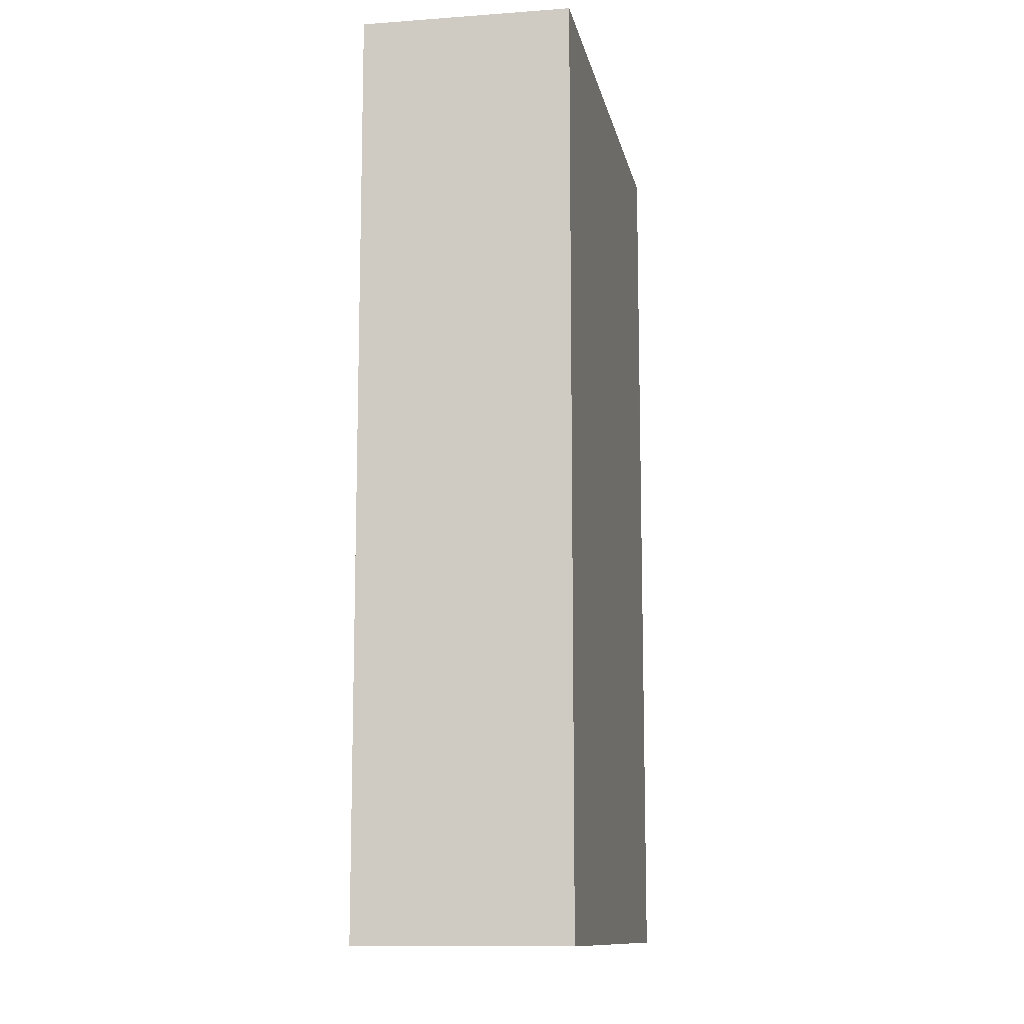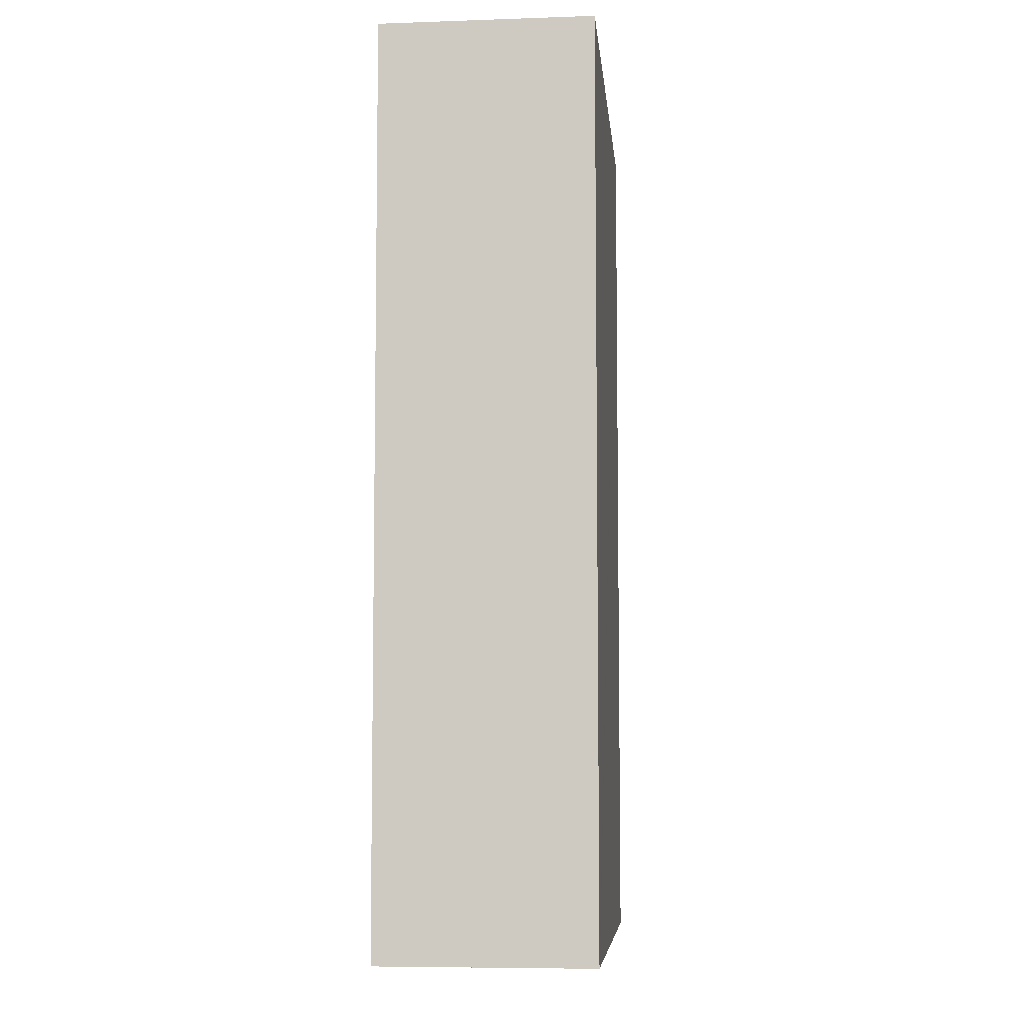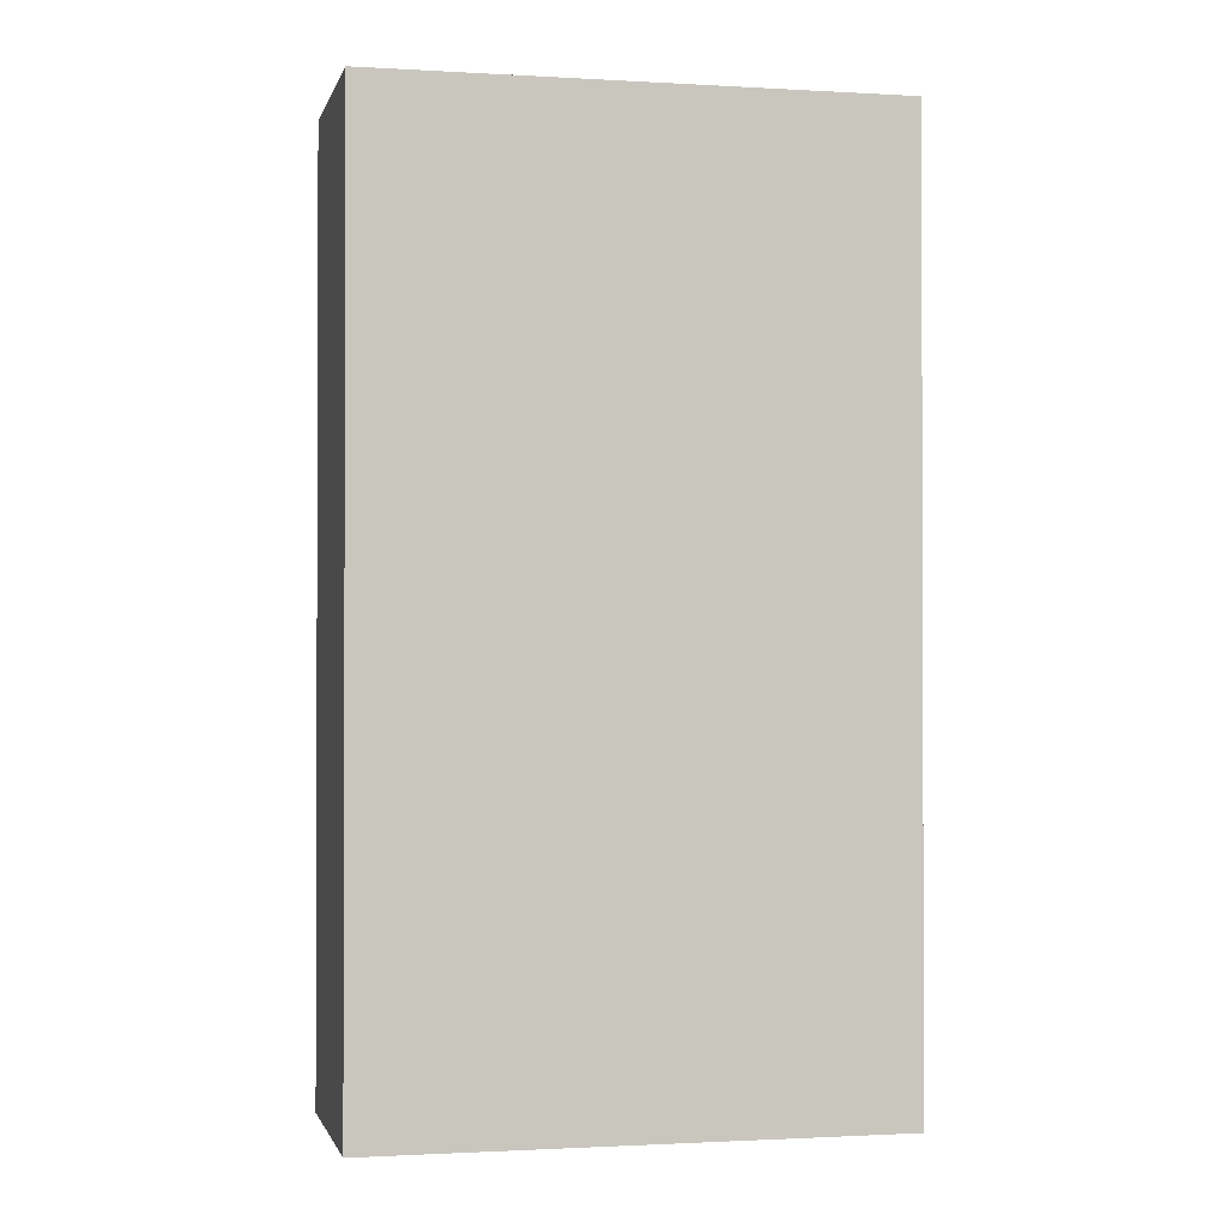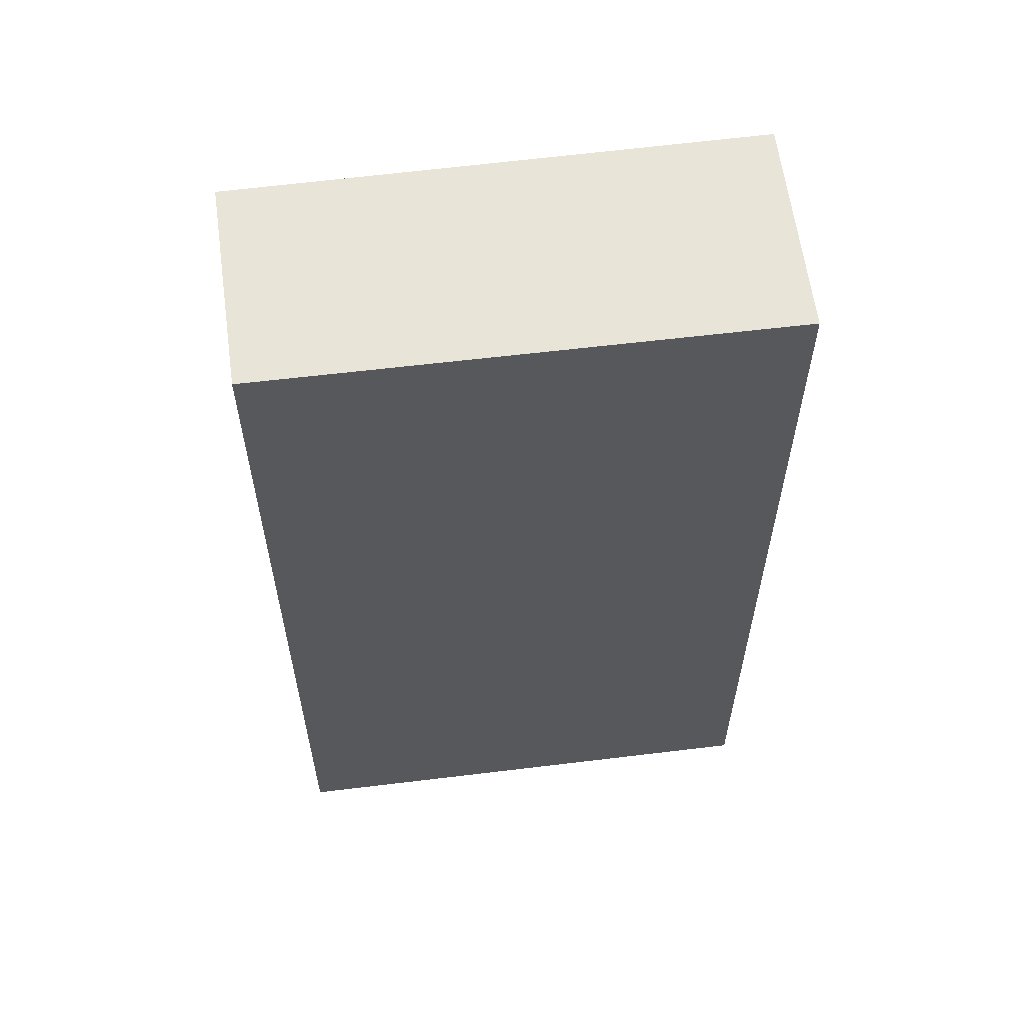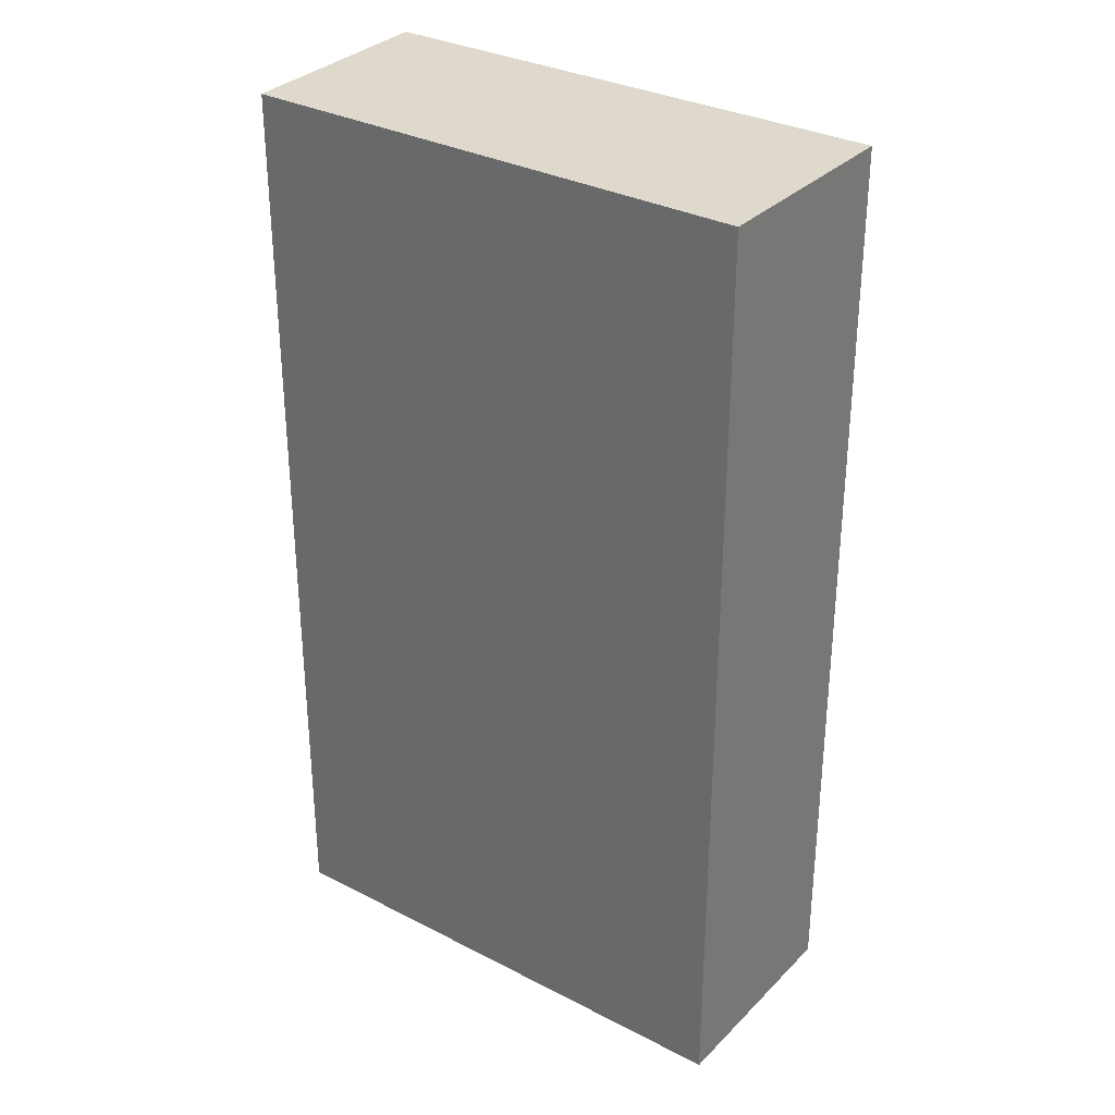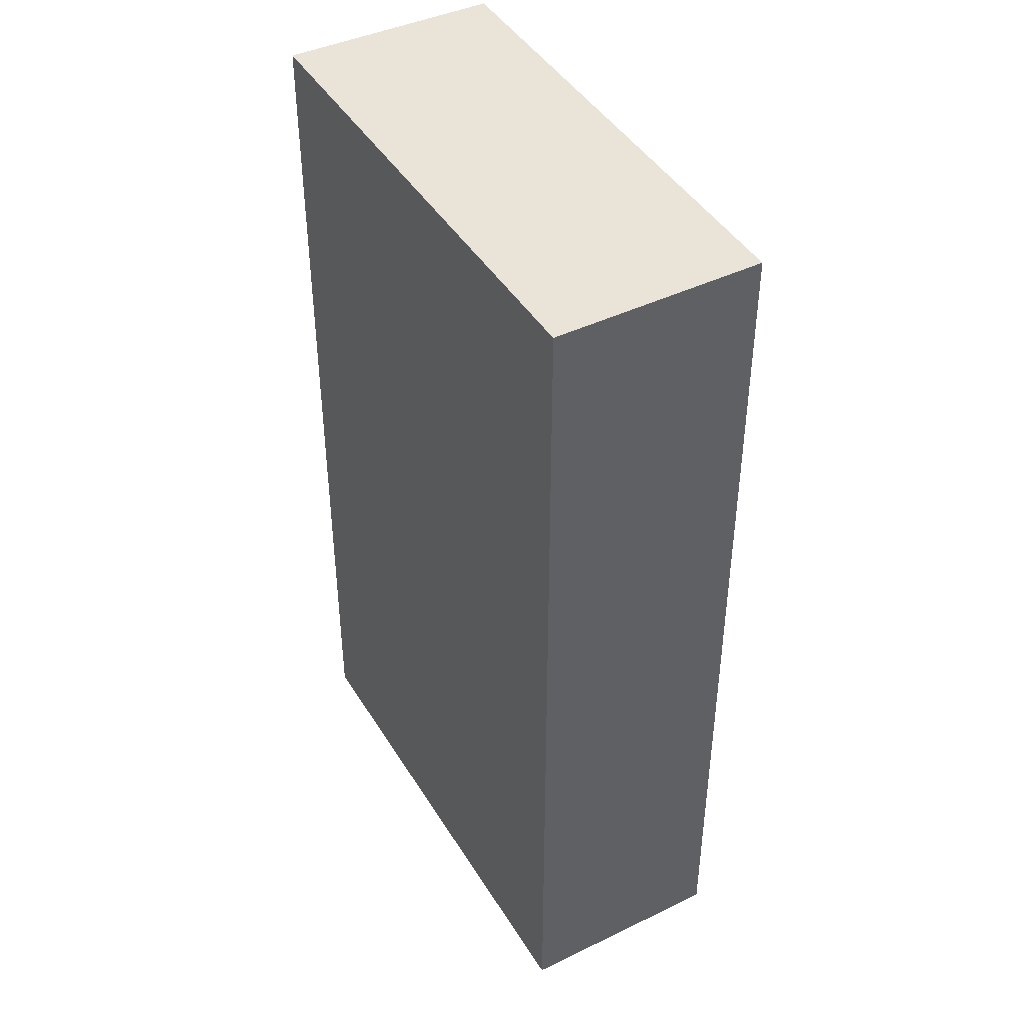
<metadata>
{"format":"obj","ext":"obj","renderer":"f3d","projection":"perspective","resolution":1024,"background":"white","views":[{"elev":-11.6,"azim":-58.8,"up":"+Y"},{"elev":-6.8,"azim":115.8,"up":"+Y"},{"elev":-1.2,"azim":7.9,"up":"+Y"},{"elev":60.0,"azim":13.0,"up":"+Y"},{"elev":32.0,"azim":56.2,"up":"+Y"},{"elev":43.3,"azim":-98.7,"up":"+Y"}]}
</metadata>
<code>
v  1.51 18.23 3.915
v  9.44 18.23 -3.544
v  0 18.23 1.116e-15
v  10.93 18.23 0.46
v  9.494 18.23 -3.564
v  9.59 18.23 -3.601
v  11.05 18.23 0.418
v  11.05 -2.56e-17 0.418
v  9.59 2.205e-16 -3.601
v  9.44 2.17e-16 -3.544
v  0 0 0
v  9.494 2.182e-16 -3.564
v  1.51 -2.397e-16 3.915
v  10.93 -2.817e-17 0.46
g defaultobject
f 1 2 3
f 2 1 4
f 2 4 5
f 5 4 6
f 6 4 7
f 8 6 7
f 6 8 9
f 9 5 6
f 5 9 2
f 2 9 3
f 3 9 10
f 3 10 11
f 10 9 12
f 11 1 3
f 1 11 13
f 4 8 7
f 8 4 1
f 8 1 14
f 14 1 13
f 10 13 11
f 13 10 14
f 14 10 8
f 8 10 12
f 8 12 9

</code>
